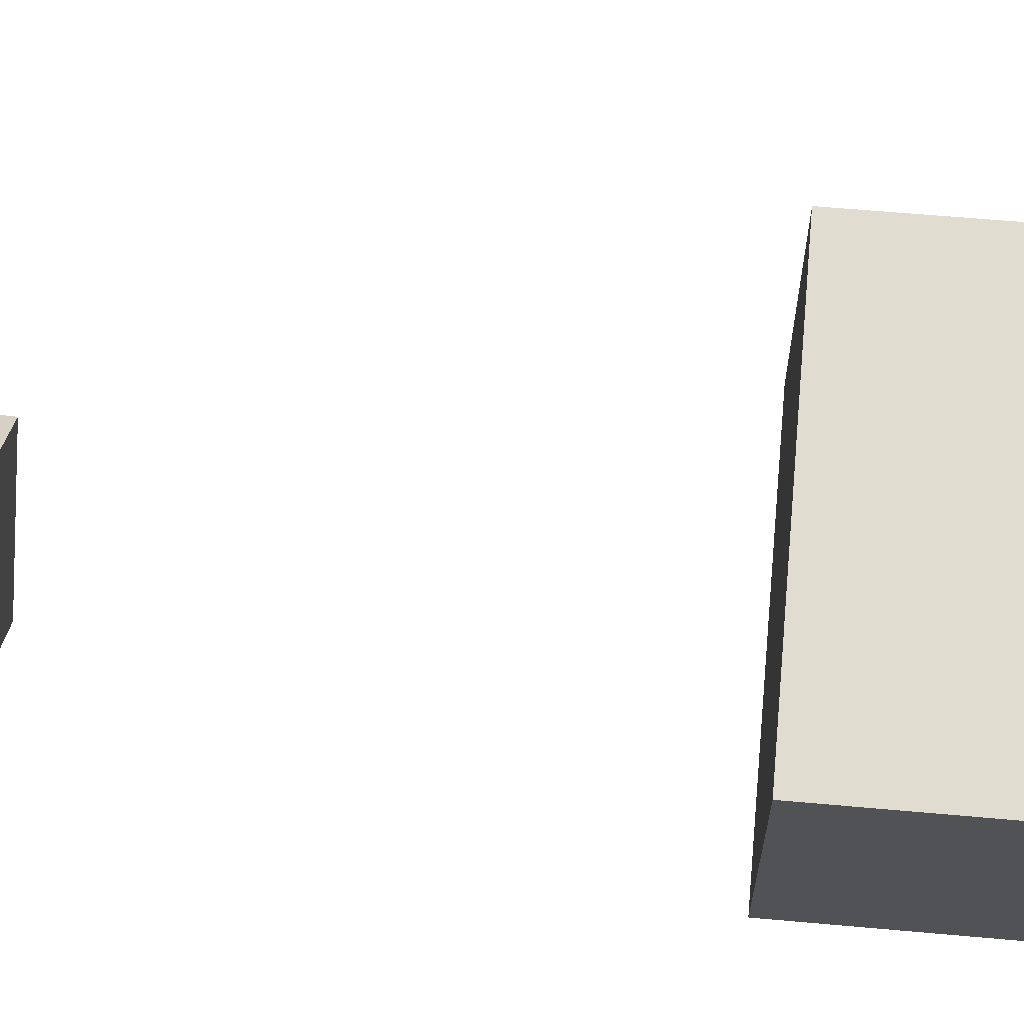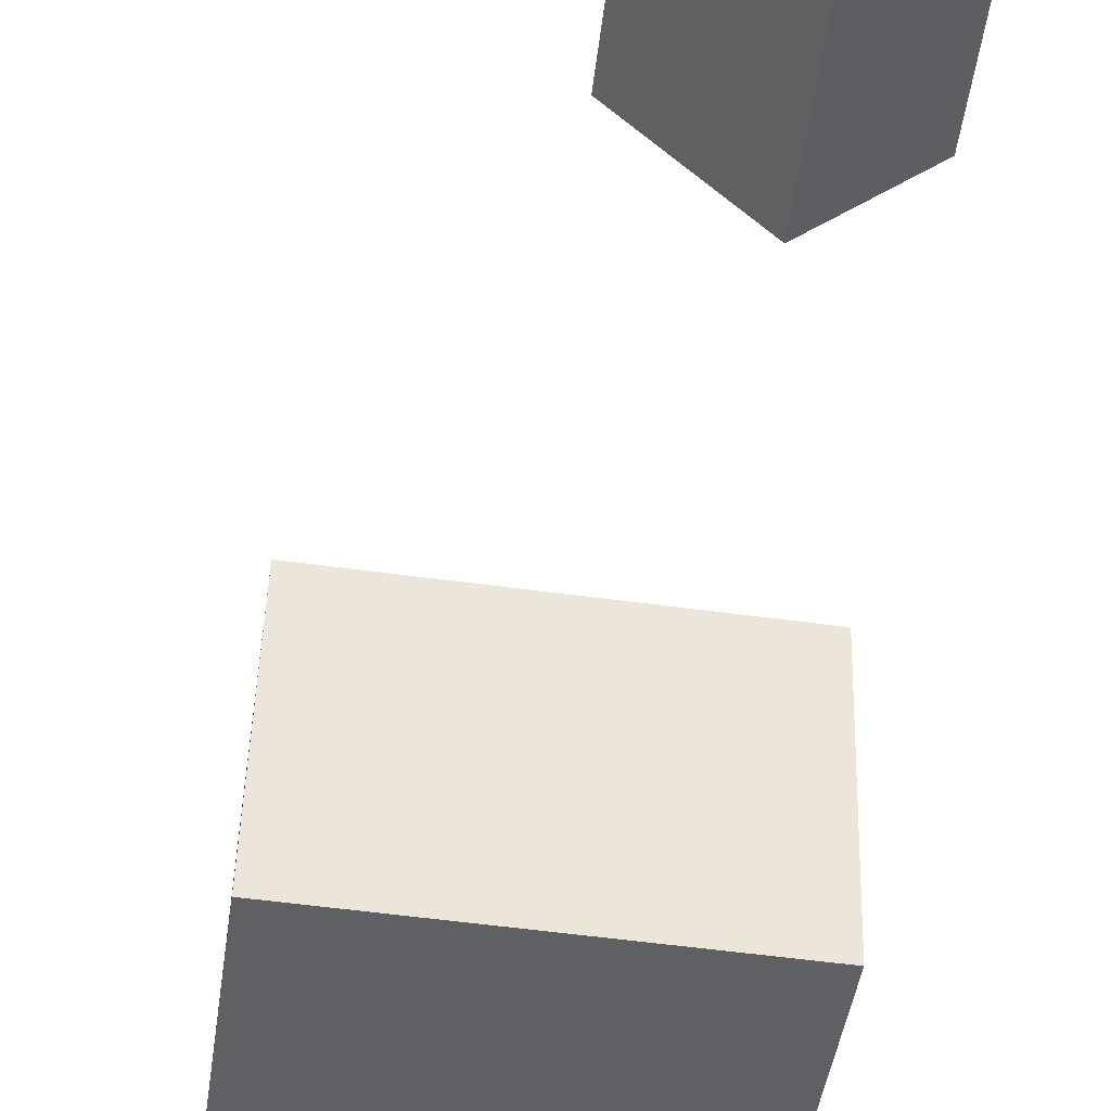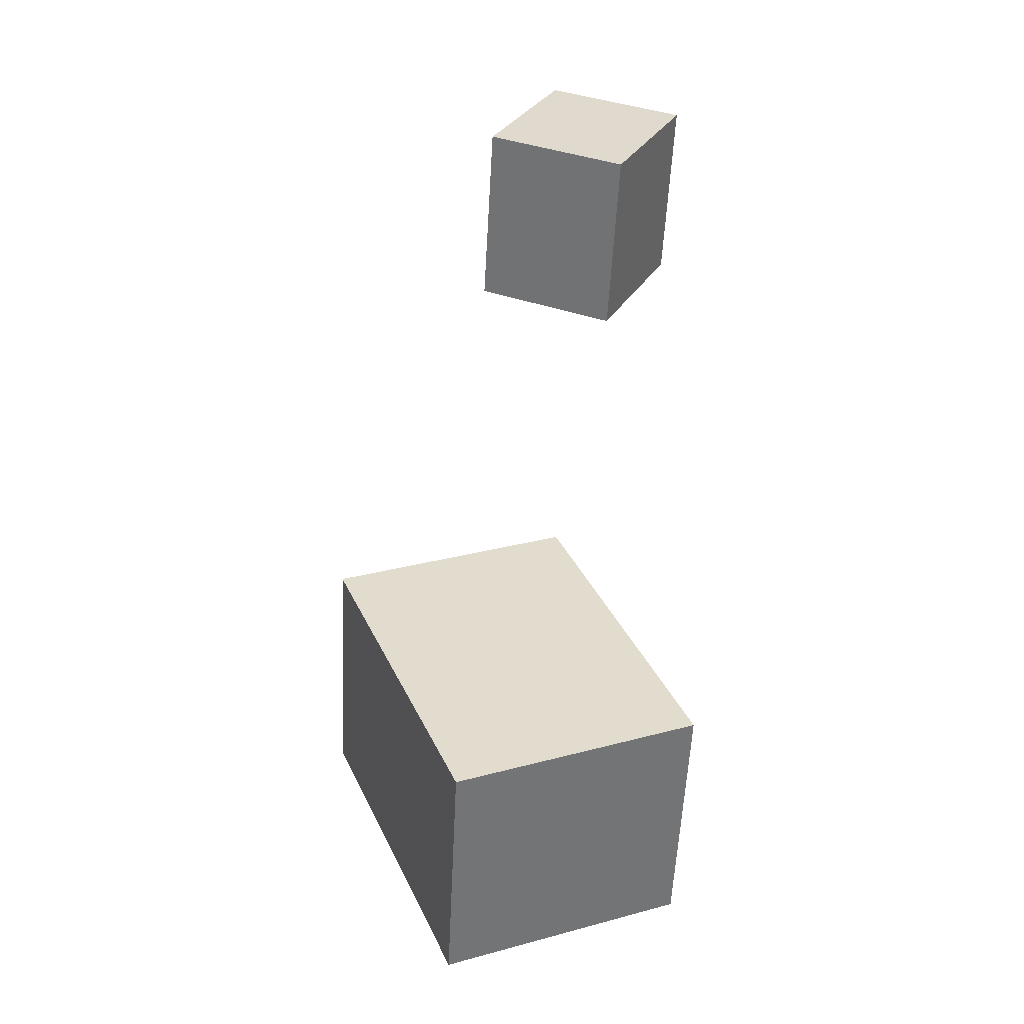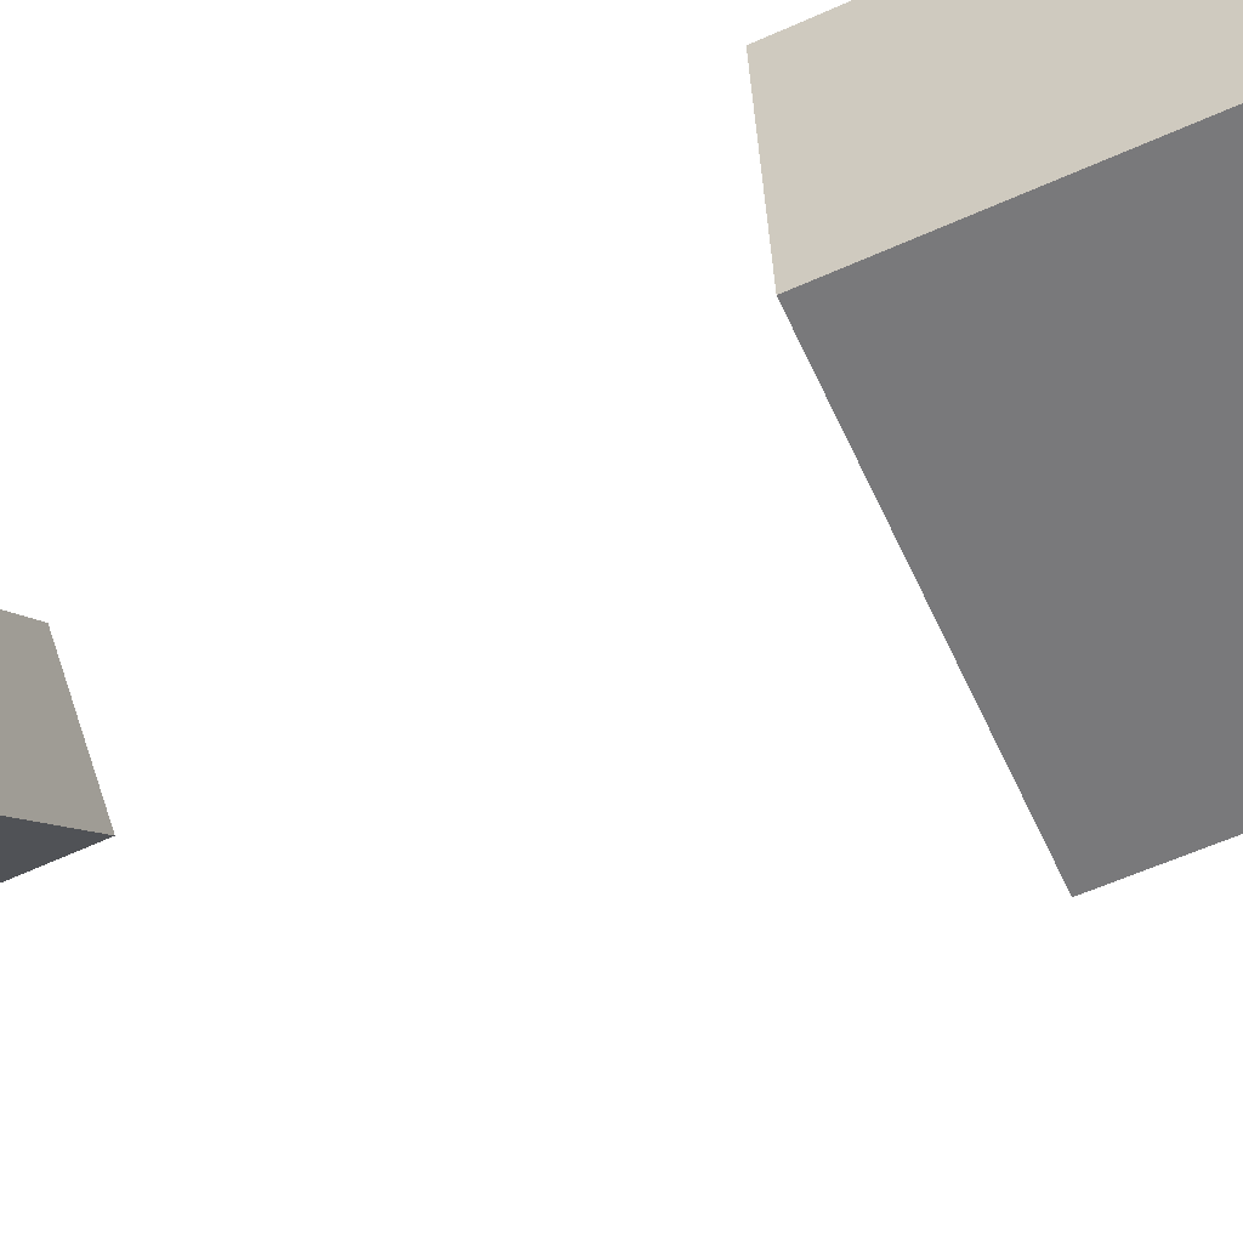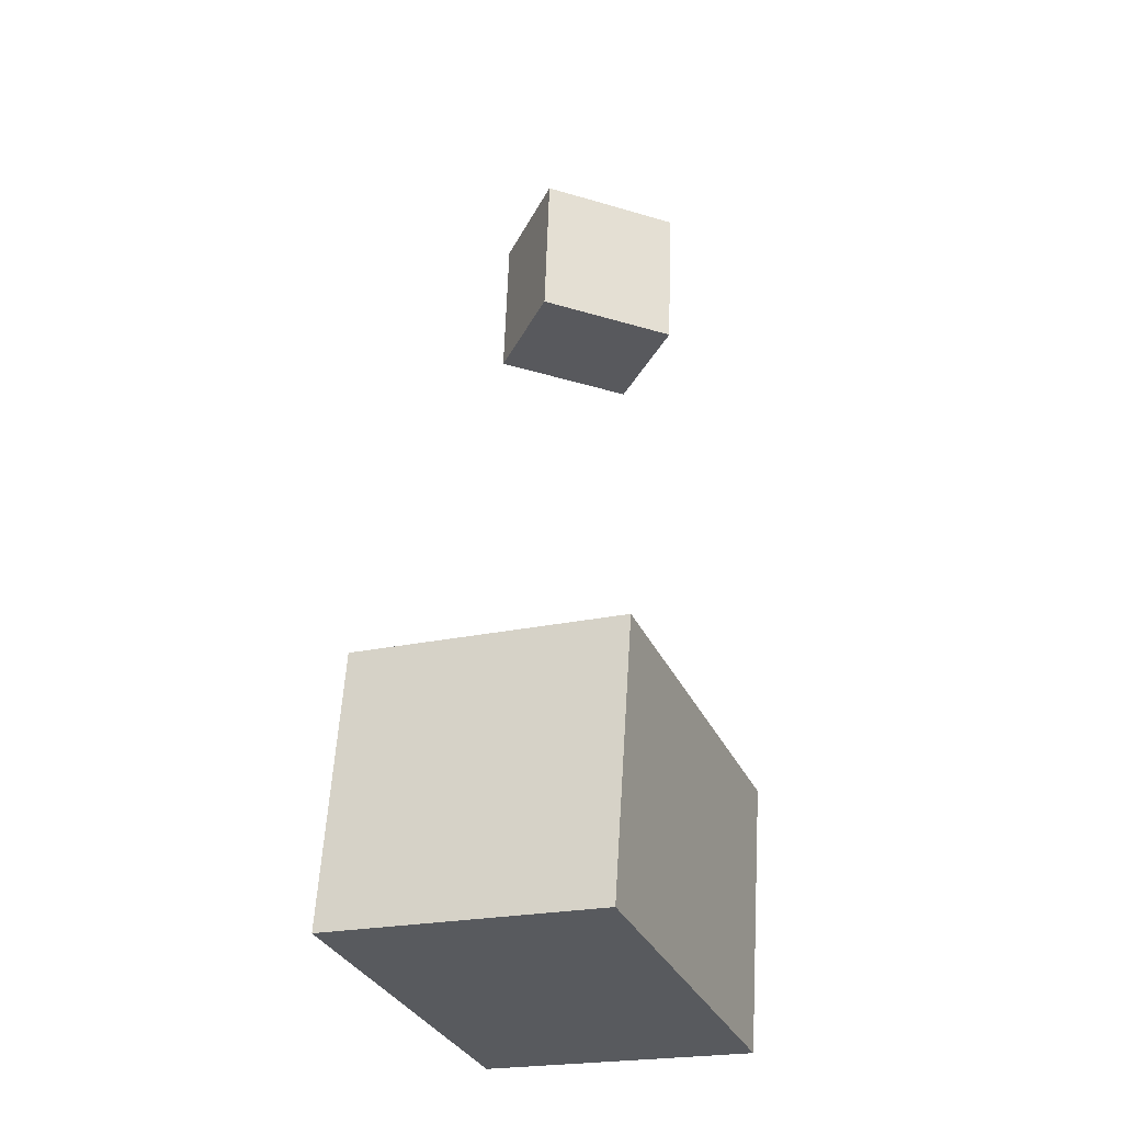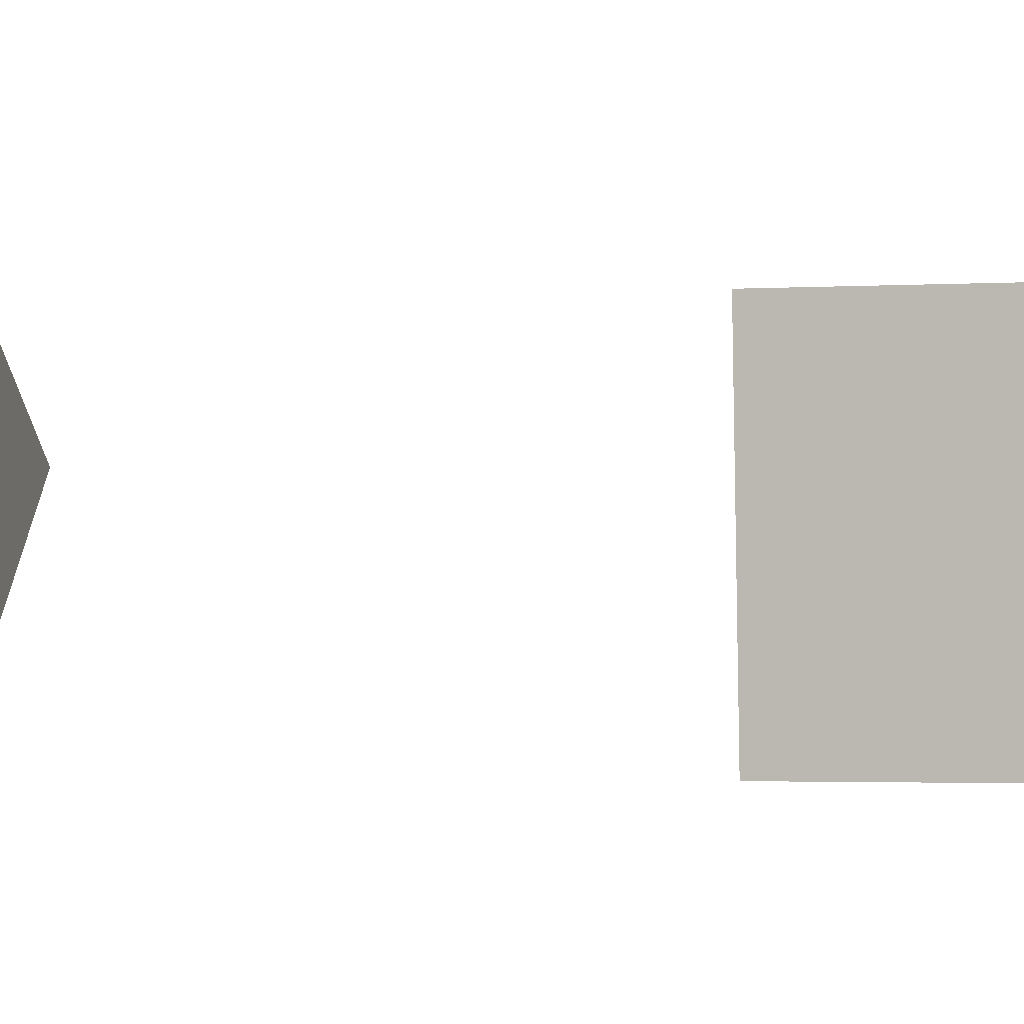
<metadata>
{"format":"obj","ext":"obj","renderer":"f3d","projection":"perspective","resolution":1024,"background":"white","views":[{"elev":67.6,"azim":-76.4,"up":"+Z"},{"elev":-44.9,"azim":-179.6,"up":"+Z"},{"elev":26.1,"azim":-114.1,"up":"+Y"},{"elev":-58.8,"azim":-57.2,"up":"+Z"},{"elev":-23.3,"azim":110.2,"up":"+Y"},{"elev":1.5,"azim":-70.2,"up":"+Z"}]}
</metadata>
<code>
v 0.09426 -0.06331 0.08278
v 0.0994 -0.06504 -0.09477
v -0.1455 -0.09846 0.07619
v -0.1403 -0.1002 -0.1014
v 0.1196 -0.2364 0.0852
v 0.1247 -0.2381 -0.09235
v -0.1201 -0.2716 0.07861
v -0.115 -0.2733 -0.09894
f 1.0 7.0 5.0
f 1.0 3.0 7.0
f 1.0 4.0 3.0
f 1.0 2.0 4.0
f 3.0 8.0 7.0
f 3.0 4.0 8.0
f 5.0 7.0 8.0
f 5.0 8.0 6.0
f 1.0 5.0 6.0
f 1.0 6.0 2.0
f 2.0 6.0 8.0
f 2.0 8.0 4.0
v -0.03681 0.2327 0.009411
v -0.09938 0.2259 -0.0608
v -0.0485 0.3321 0.01032
v -0.1111 0.3254 -0.05989
v -0.09696 0.2251 0.06374
v -0.1595 0.2184 -0.006469
v -0.1087 0.3246 0.06465
v -0.1712 0.3179 -0.005564
f 9.0 15.0 13.0
f 9.0 11.0 15.0
f 9.0 12.0 11.0
f 9.0 10.0 12.0
f 11.0 16.0 15.0
f 11.0 12.0 16.0
f 13.0 15.0 16.0
f 13.0 16.0 14.0
f 9.0 13.0 14.0
f 9.0 14.0 10.0
f 10.0 14.0 16.0
f 10.0 16.0 12.0

</code>
